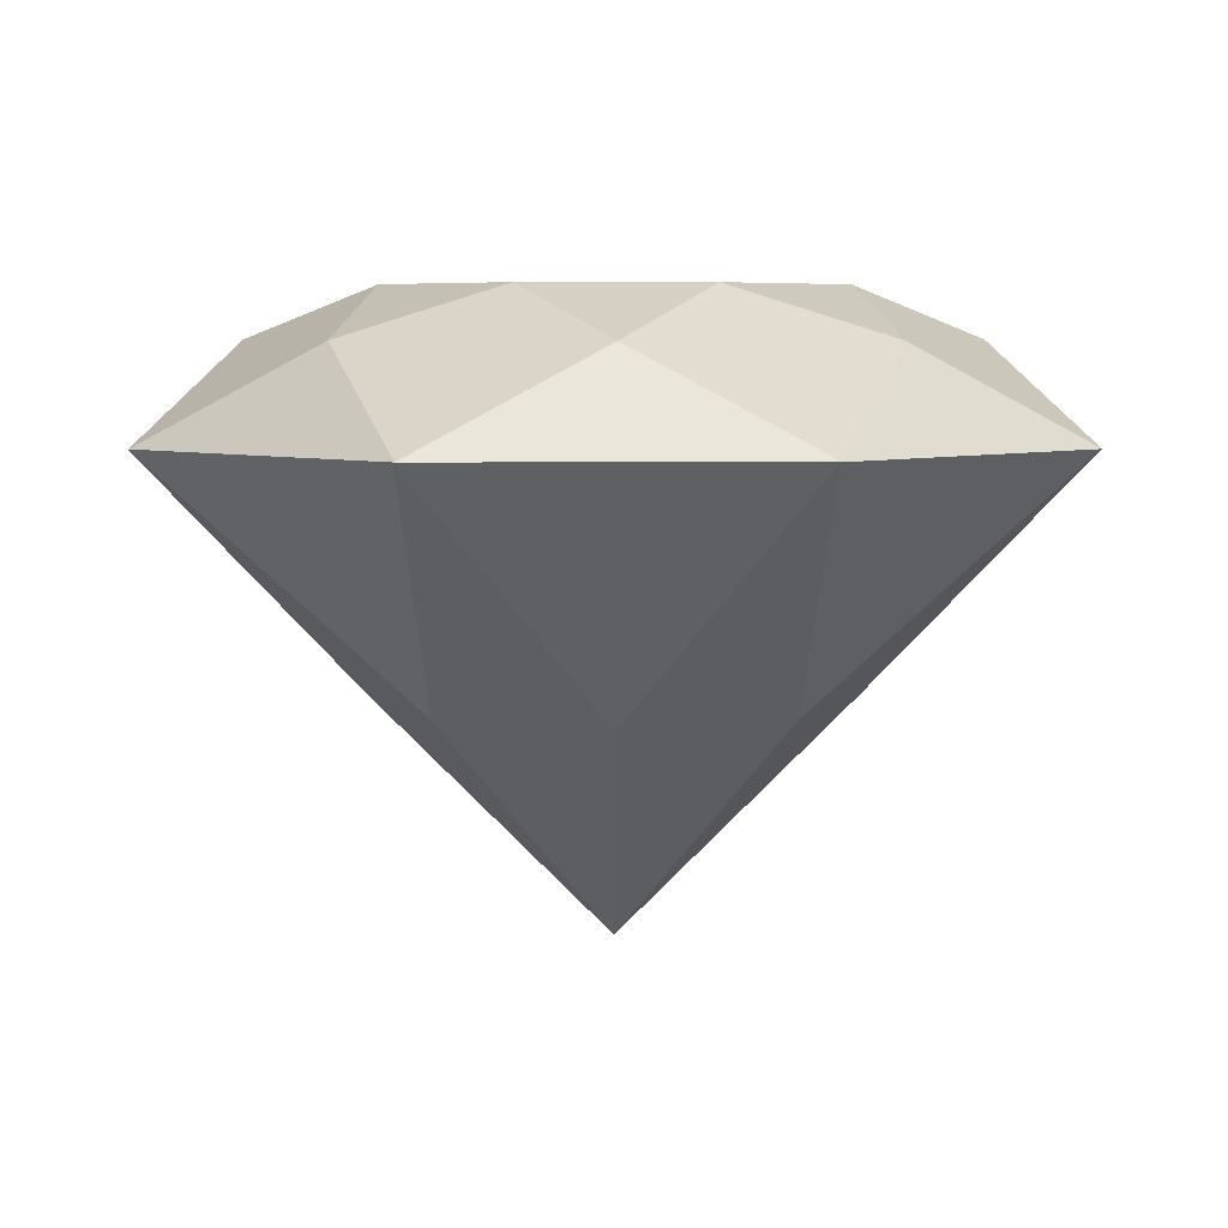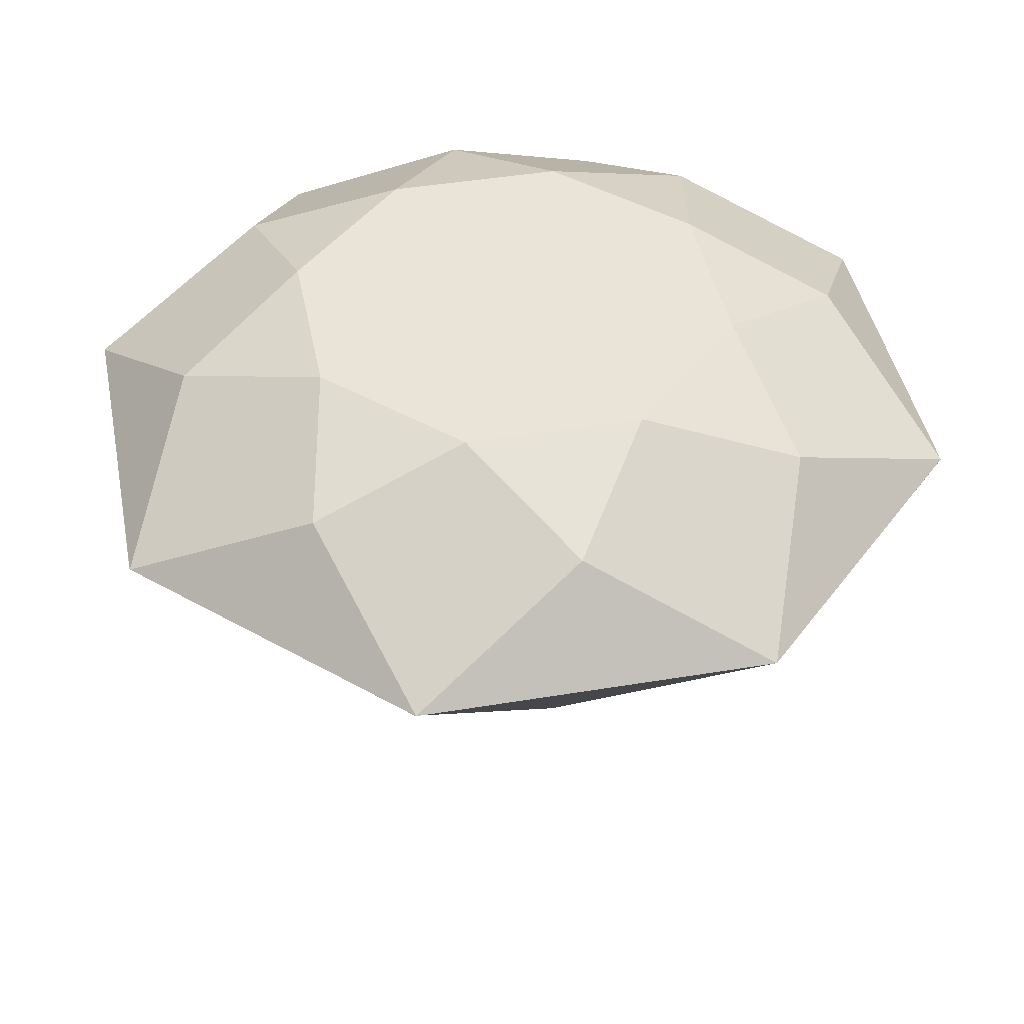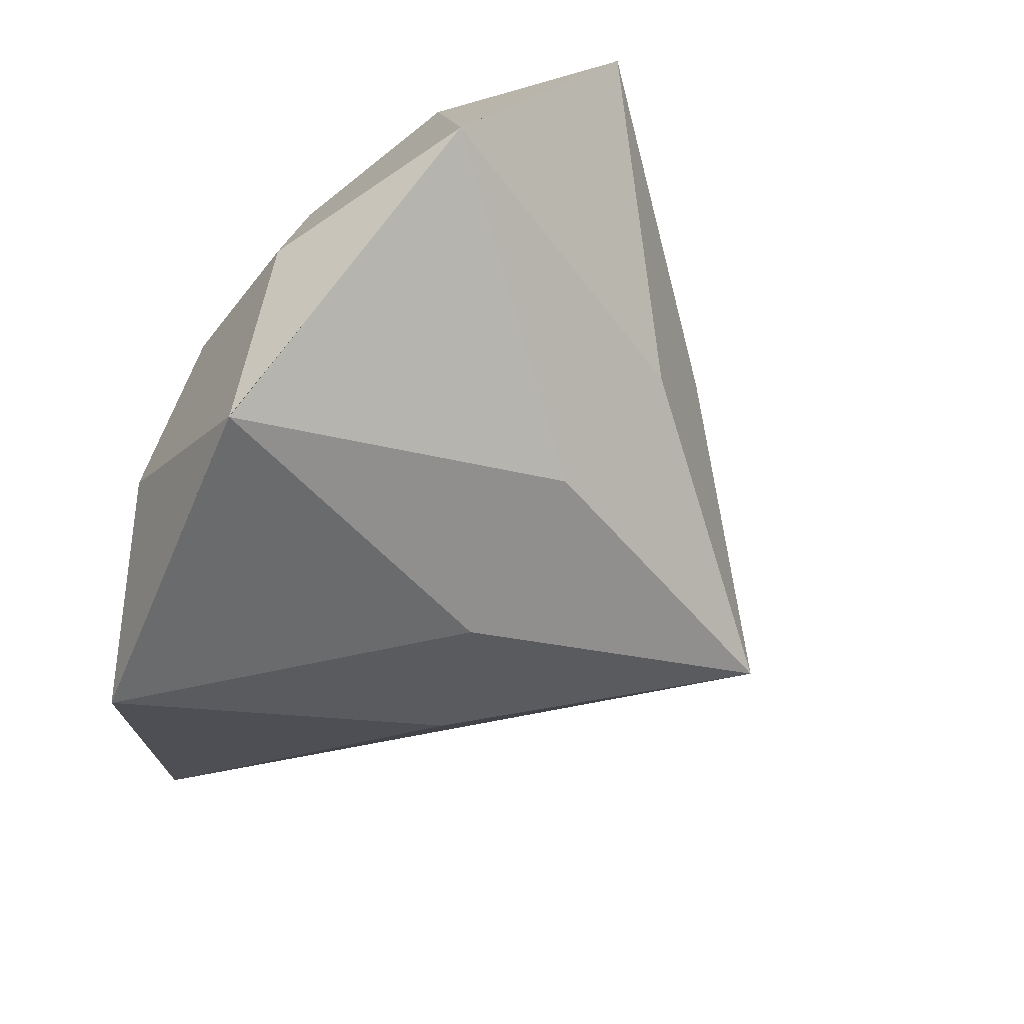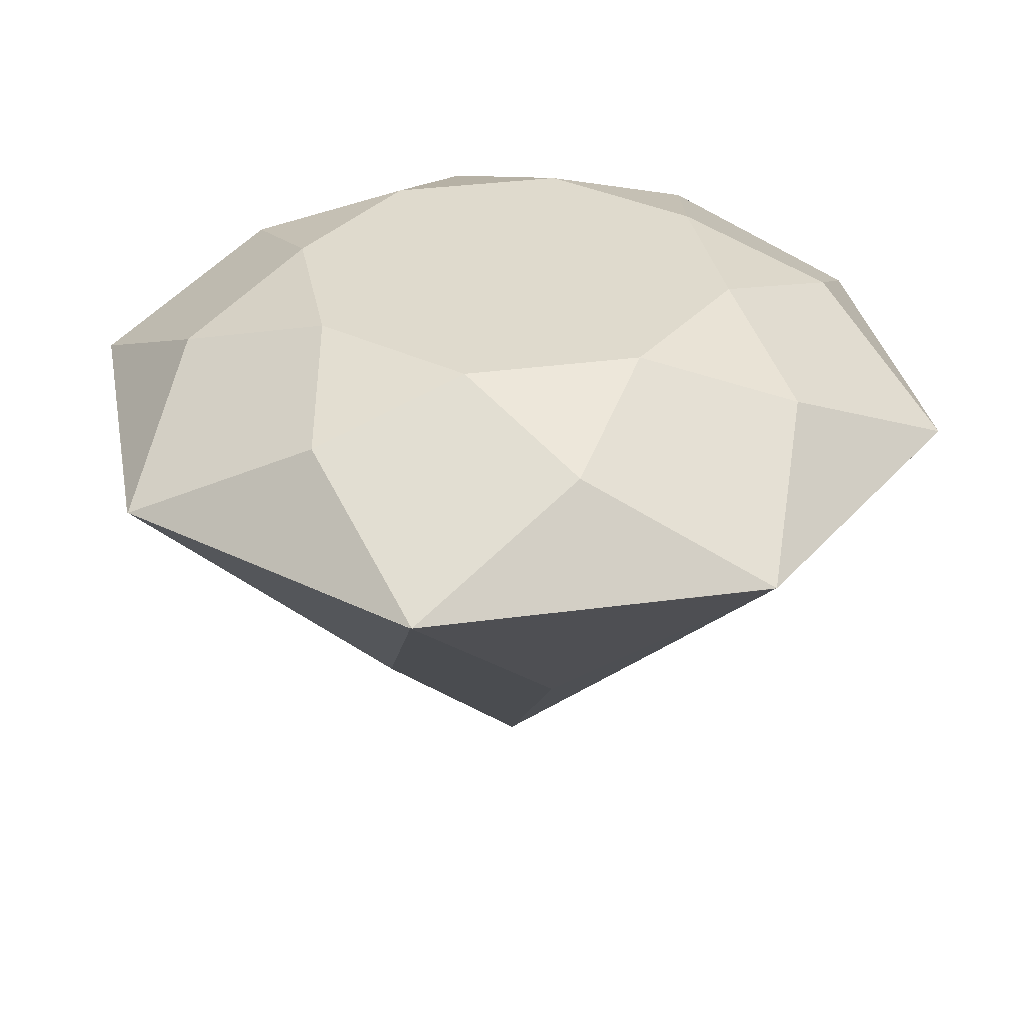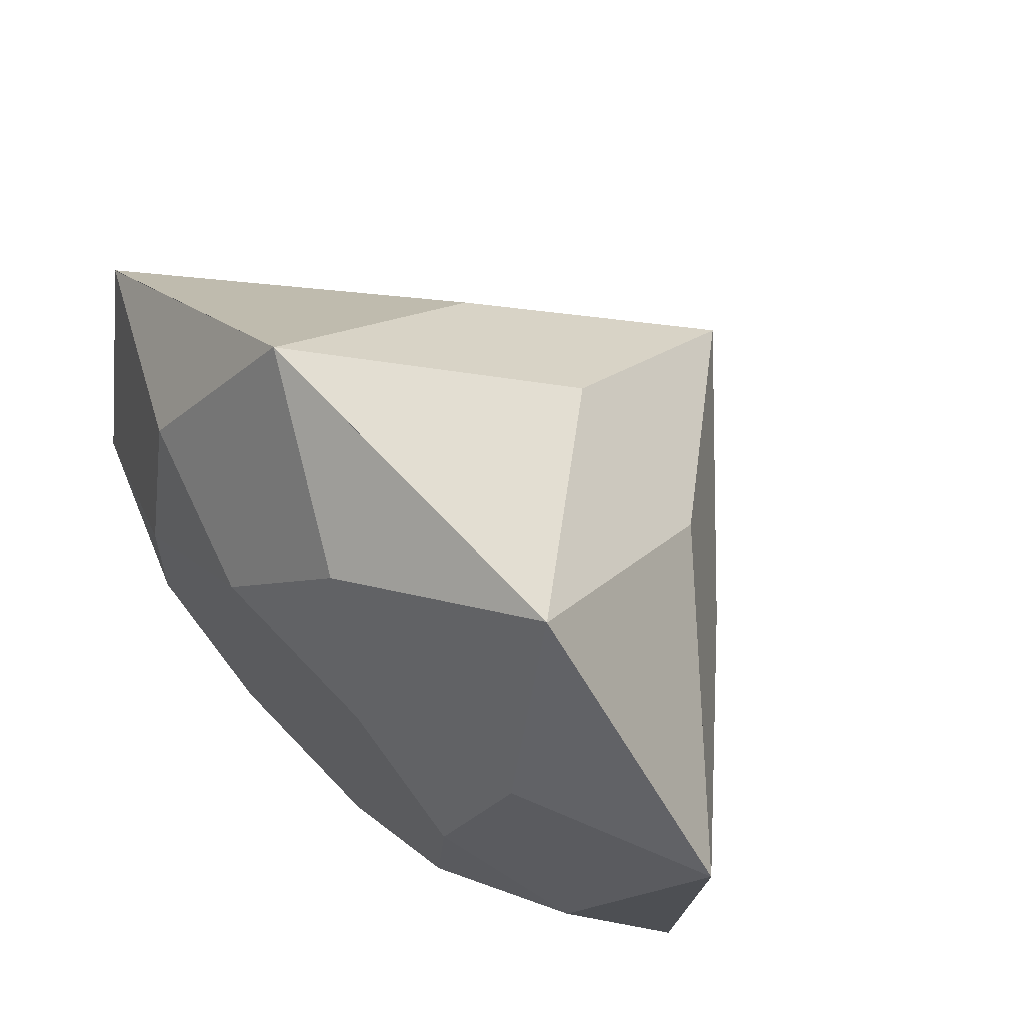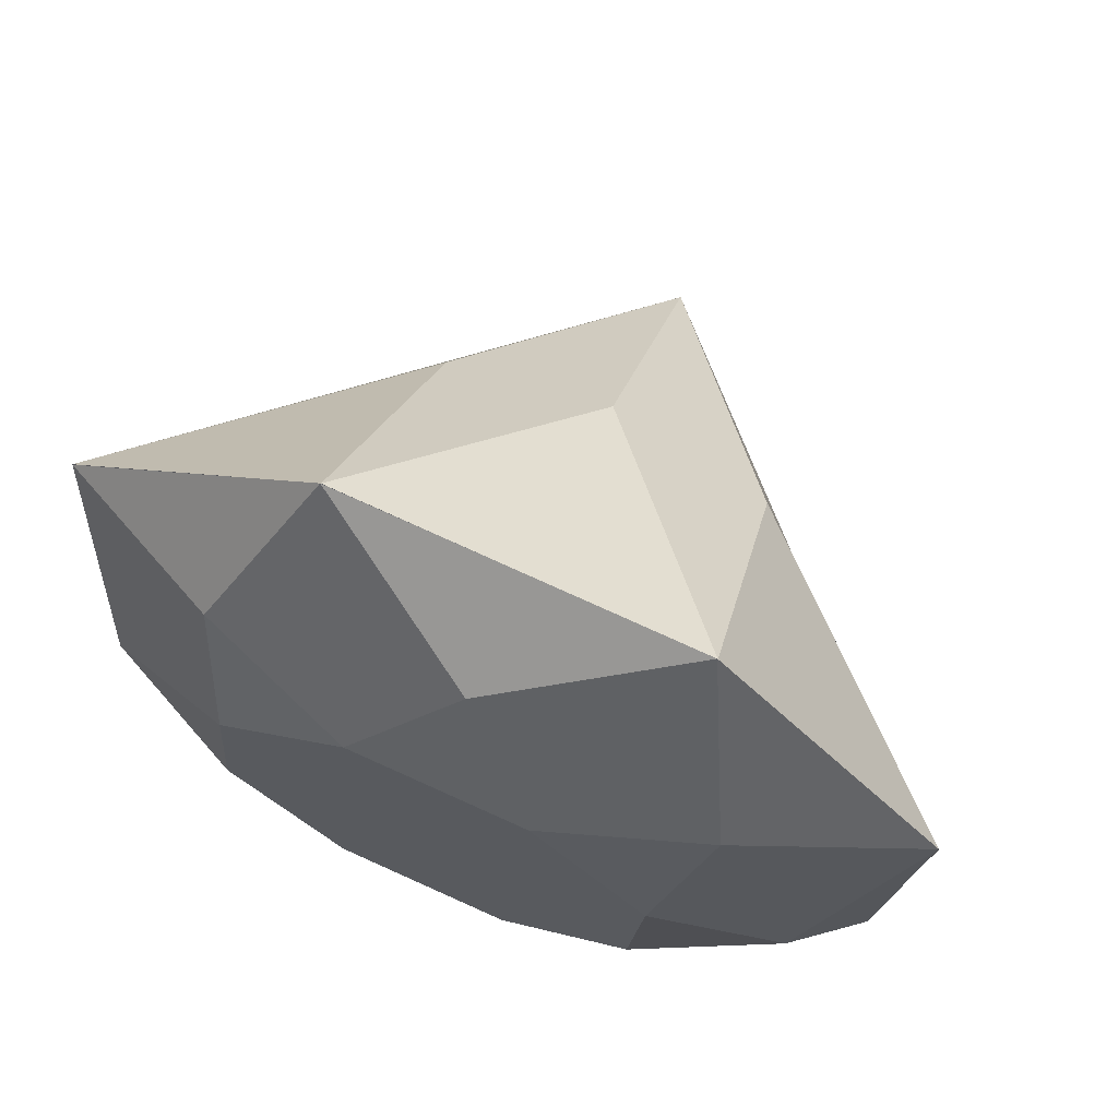
<metadata>
{"format":"obj","ext":"obj","renderer":"f3d","projection":"perspective","resolution":1024,"background":"white","views":[{"elev":5.7,"azim":84.9,"up":"+Y"},{"elev":43.4,"azim":-150.8,"up":"+Y"},{"elev":67.8,"azim":-53.8,"up":"+Z"},{"elev":32.9,"azim":119.6,"up":"+Y"},{"elev":68.6,"azim":-134.2,"up":"+Z"},{"elev":70.2,"azim":-156.4,"up":"+Z"}]}
</metadata>
<code>
o Diamond_Disc
v -0.626 1.451 -0.3084
v -1.054 1.299 -0.07161
v -0.6697 1.451 0.2309
v -0.3192 1.451 0.6432
v -0.8048 1.299 0.7009
v -0.6416 1.008 1.272
v -0.08246 1.299 1.071
v 0.676 1.451 -0.2029
v 1.06 1.299 0.09966
v 1.349 1.008 -0.4198
v 0.8111 1.299 -0.6728
v 0.6323 1.451 0.3364
v 0.69 1.299 0.822
v 1.261 1.008 0.6588
v 1.06 1.299 0.09966
v -0.2137 1.451 -0.6588
v -0.6837 1.299 -0.7939
v -0.626 1.451 -0.3084
v -0.3192 1.451 0.6432
v -0.08246 1.299 1.071
v 0.2201 1.451 0.6869
v -0.6697 1.451 0.2309
v -0.8048 1.299 0.7009
v -0.3192 1.451 0.6432
v 0.2201 1.451 0.6869
v 0.69 1.299 0.822
v 0.6323 1.451 0.3364
v 0.08881 1.299 -1.043
v -0.4306 1.008 -1.332
v -0.6837 1.299 -0.7939
v -0.2137 1.451 -0.6588
v 0.6323 1.451 0.3364
v 1.06 1.299 0.09966
v 0.676 1.451 -0.2029
v 1.349 1.008 -0.4198
v 0.648 1.008 -1.244
v 0.8111 1.299 -0.6728
v 1.261 1.008 0.6588
v 1.349 1.008 -0.4198
v 1.06 1.299 0.09966
v 0.437 1.008 1.36
v 1.261 1.008 0.6588
v 0.69 1.299 0.822
v -0.6416 1.008 1.272
v 0.437 1.008 1.36
v -0.08246 1.299 1.071
v 0.3256 1.451 -0.6151
v 0.08881 1.299 -1.043
v -0.2137 1.451 -0.6588
v -1.343 1.008 0.4479
v -0.6416 1.008 1.272
v -0.8048 1.299 0.7009
v -1.255 1.008 -0.6308
v -1.343 1.008 0.4479
v -1.054 1.299 -0.07161
v 0.676 1.451 -0.2029
v 0.8111 1.299 -0.6728
v 0.3256 1.451 -0.6151
v -0.4306 1.008 -1.332
v -1.255 1.008 -0.6308
v -0.6837 1.299 -0.7939
v 0.648 1.008 -1.244
v -0.4306 1.008 -1.332
v 0.08881 1.299 -1.043
v 0.437 1.008 1.36
v 1.261 1.008 0.6588
v 0.8111 1.299 -0.6728
v 0.648 1.008 -1.244
v 0.08881 1.299 -1.043
v 0.3256 1.451 -0.6151
v -0.6697 1.451 0.2309
v -1.054 1.299 -0.07161
v -1.343 1.008 0.4479
v -0.8048 1.299 0.7009
v -0.6837 1.299 -0.7939
v -1.255 1.008 -0.6308
v -1.054 1.299 -0.07161
v -0.626 1.451 -0.3084
v 0.2201 1.451 0.6869
v -0.08246 1.299 1.071
v 0.437 1.008 1.36
v 0.69 1.299 0.822
v 0.2201 1.451 0.6869
v 0.003179 1.451 0.01403
v -0.2137 1.451 -0.6588
v 0.6323 1.451 0.3364
v -0.626 1.451 -0.3084
v -0.6697 1.451 0.2309
v 0.003179 1.451 0.01403
v -0.2137 1.451 -0.6588
v -0.626 1.451 -0.3084
v 0.003179 1.451 0.01403
v 0.003179 1.451 0.01403
v -0.3192 1.451 0.6432
v 0.2201 1.451 0.6869
v 0.003179 1.451 0.01403
v 0.2201 1.451 0.6869
v 0.6323 1.451 0.3364
v -0.6697 1.451 0.2309
v -0.3192 1.451 0.6432
v 0.003179 1.451 0.01403
v 0.676 1.451 -0.2029
v 0.3256 1.451 -0.6151
v 0.003179 1.451 0.01403
v 0.6323 1.451 0.3364
v 0.676 1.451 -0.2029
v 0.003179 1.451 0.01403
v 0.3256 1.451 -0.6151
v -0.2137 1.451 -0.6588
v 0.003179 1.451 0.01403
v -1.343 1.008 0.4457
v -1.343 1.008 0.4454
v -1.343 1.008 0.4454
v -0.4269 1.008 -1.332
v 0.06249 0.2692 -0.6898
v 0.6515 1.008 -1.242
v -1.253 1.008 -0.633
v -0.7007 0.2692 -0.04399
v 0.003769 -0.4321 0.01472
v -0.4529 0.2692 -0.525
v 1.35 1.008 -0.416
v 0.7083 0.2692 0.07344
v 1.261 1.008 0.6624
v 0.003769 -0.4321 0.01472
v 0.5435 0.2692 -0.4419
v 0.6515 1.008 -1.242
v 0.06249 0.2692 -0.6898
v 0.6515 1.008 -1.242
v 0.5435 0.2692 -0.4419
v 1.35 1.008 -0.416
v 1.261 1.008 0.6624
v 0.4604 0.2692 0.5544
v 0.4345 1.008 1.361
v 1.35 1.008 -0.416
v 0.5435 0.2692 -0.4419
v 0.003769 -0.4321 0.01472
v 0.7083 0.2692 0.07344
v -0.5359 0.2692 0.4714
v 0.003769 -0.4321 0.01472
v -0.7007 0.2692 -0.04399
v -1.343 1.008 0.4454
v 0.003769 -0.4321 0.01472
v 0.4604 0.2692 0.5544
v 1.261 1.008 0.6624
v 0.7083 0.2692 0.07344
v 0.06249 0.2692 -0.6898
v -0.4269 1.008 -1.332
v -0.4529 0.2692 -0.525
v 0.003769 -0.4321 0.01472
v -1.343 1.008 0.4454
v -0.7007 0.2692 -0.04399
v -1.253 1.008 -0.633
v -1.253 1.008 -0.633
v -0.4529 0.2692 -0.525
v -0.4269 1.008 -1.332
v 0.4345 1.008 1.361
v -0.05495 0.2692 0.7192
v -0.6433 1.008 1.27
v 0.4604 0.2692 0.5544
v 0.003769 -0.4321 0.01472
v -0.05495 0.2692 0.7192
v 0.4345 1.008 1.361
v -0.6433 1.008 1.27
v -0.05495 0.2692 0.7192
v 0.003769 -0.4321 0.01472
v -0.5359 0.2692 0.4714
v -0.6433 1.008 1.27
v -0.5359 0.2692 0.4714
f 1 2 3
f 4 5 6 7
f 8 9 10 11
f 12 13 14 15
f 16 17 18
f 19 20 21
f 22 23 24
f 25 26 27
f 28 29 30 31
f 32 33 34
f 35 36 37
f 38 39 40
f 41 42 43
f 44 45 46
f 47 48 49
f 50 51 52
f 53 54 55
f 56 57 58
f 59 60 61
f 62 63 64
f 67 68 69 70
f 71 72 73 74
f 75 76 77 78
f 79 80 81 82
f 83 84 85
f 87 88 89
f 90 91 92
f 93 94 95
f 96 97 98
f 99 100 101
f 102 103 104
f 105 106 107
f 108 109 110
f 111 112 113
f 114 116 115
f 117 120 119 118
f 121 123 122
f 124 127 126 125
f 128 130 129
f 131 133 132
f 134 137 136 135
f 138 141 140 139
f 142 145 144 143
f 146 149 148 147
f 150 152 151
f 153 155 154
f 156 158 157
f 159 162 161 160
f 163 166 165 164
f 111 112 168 167

</code>
